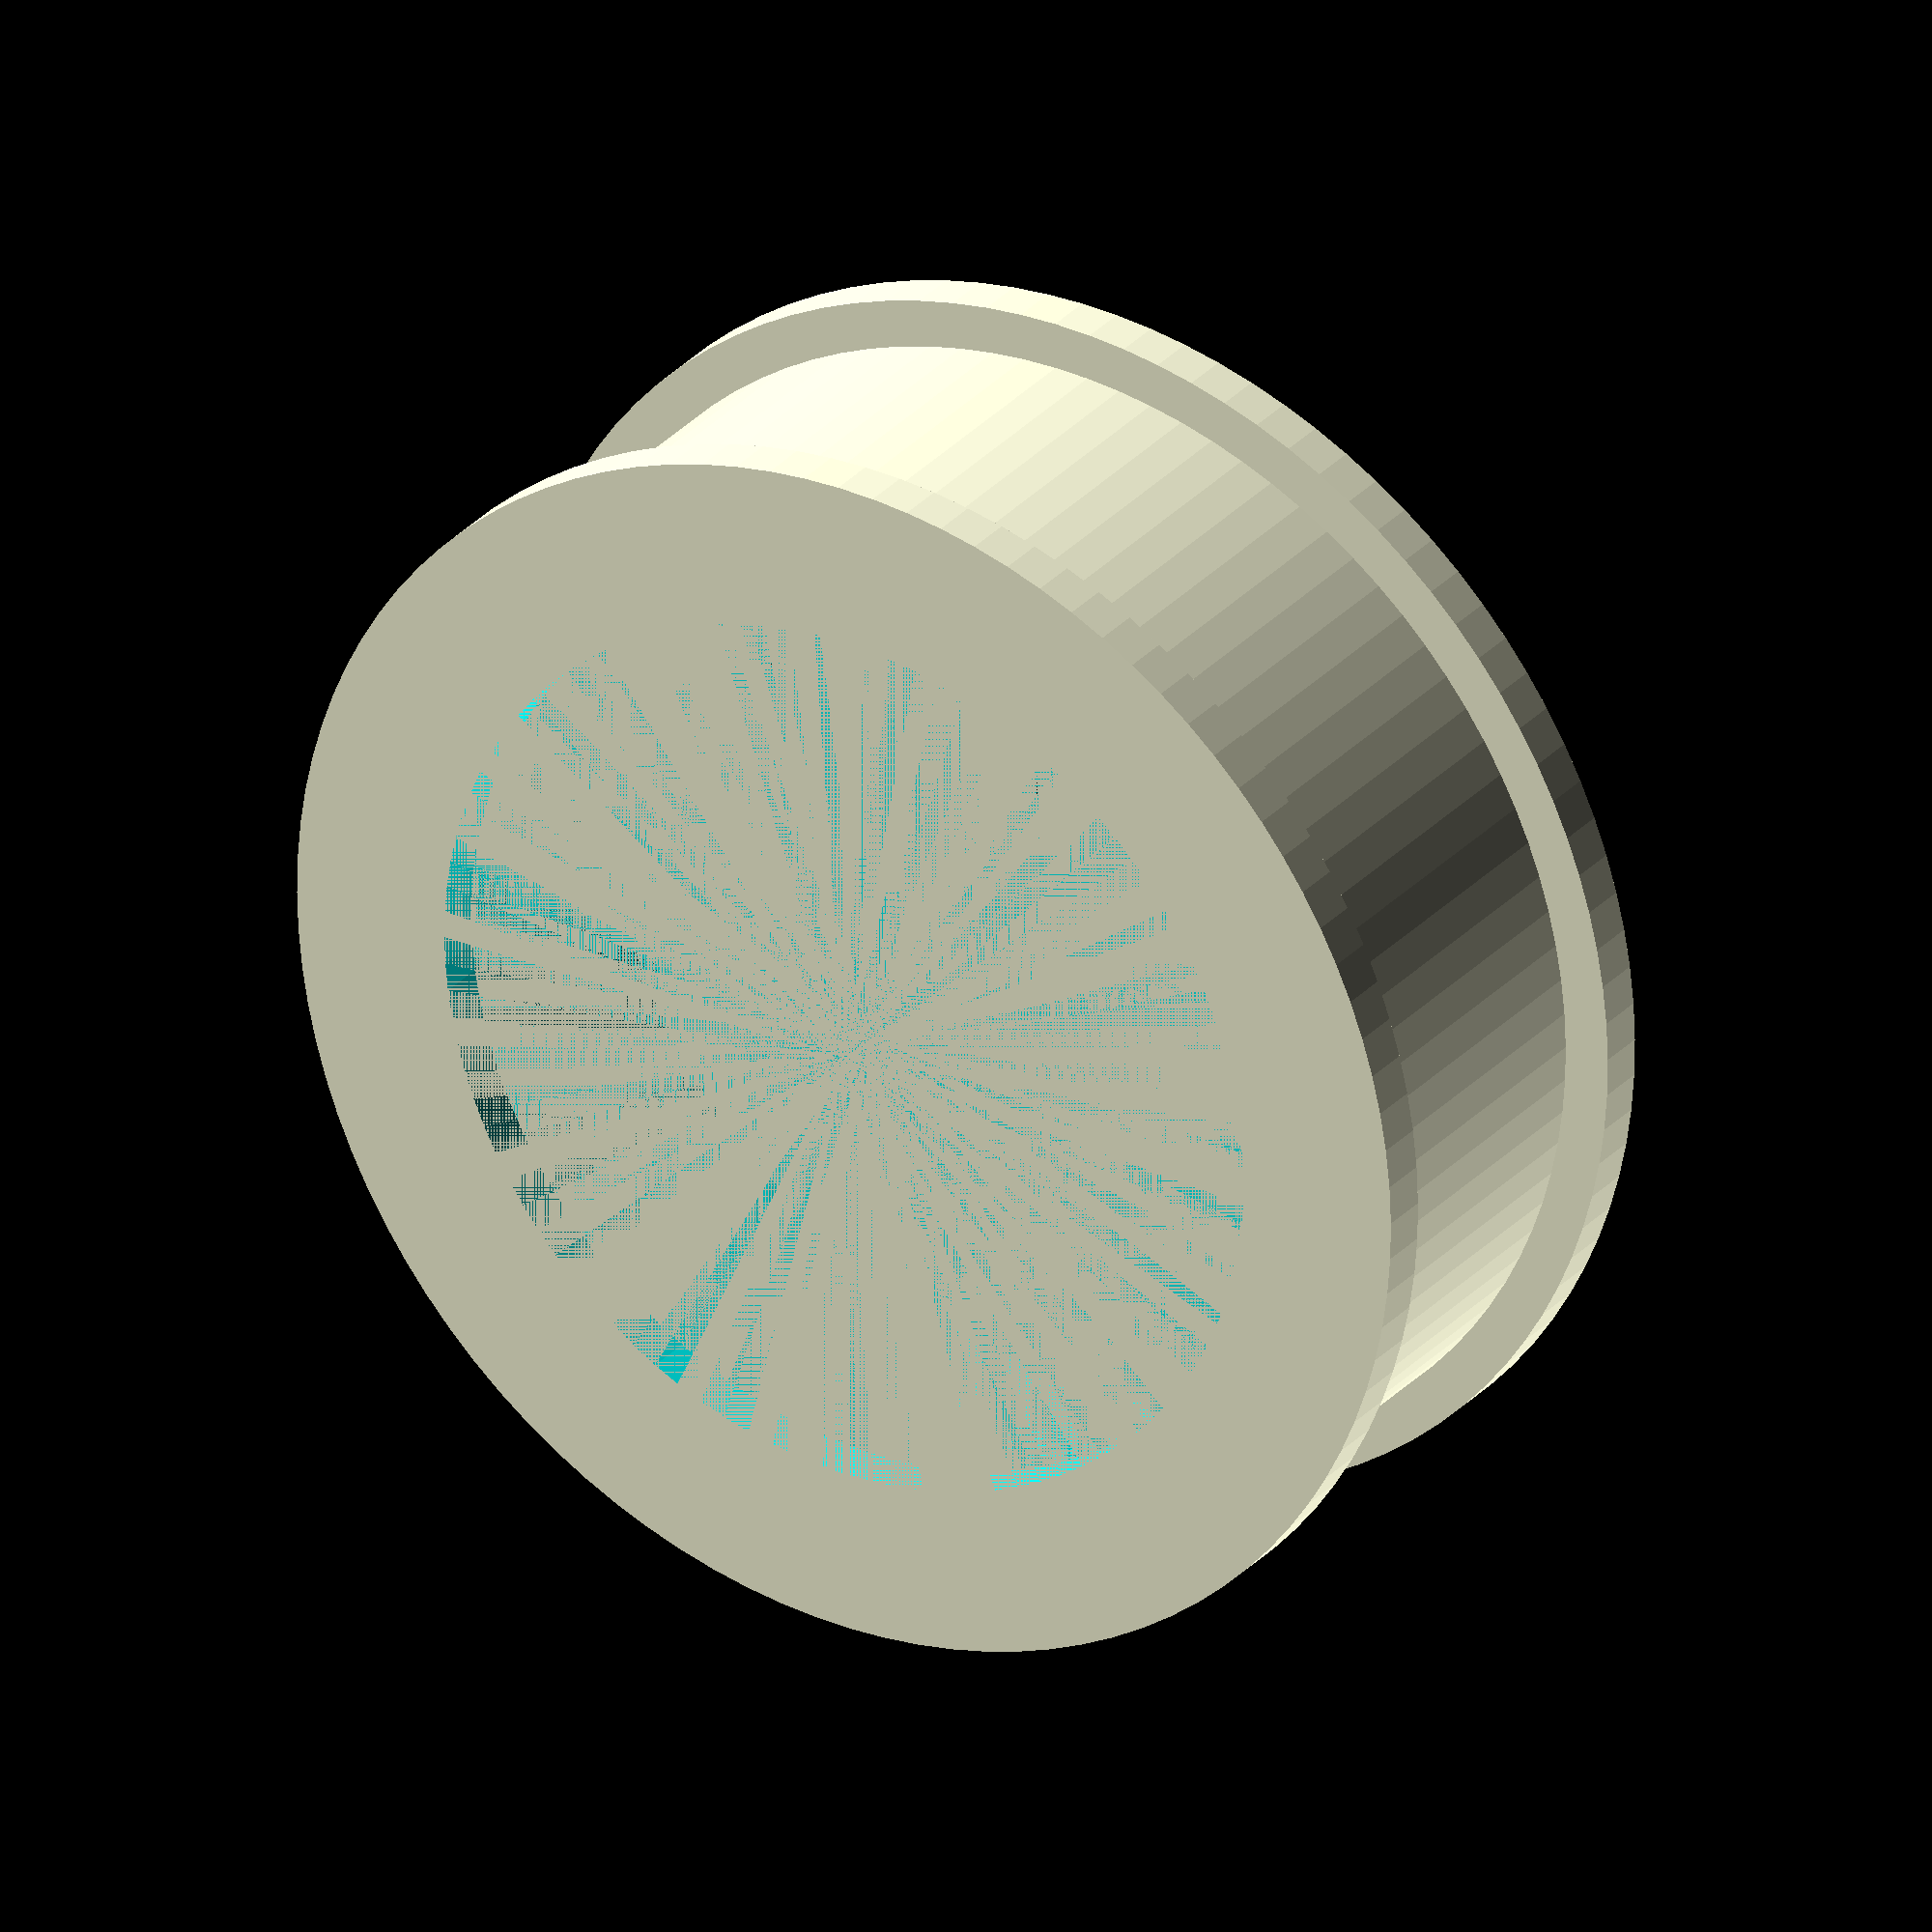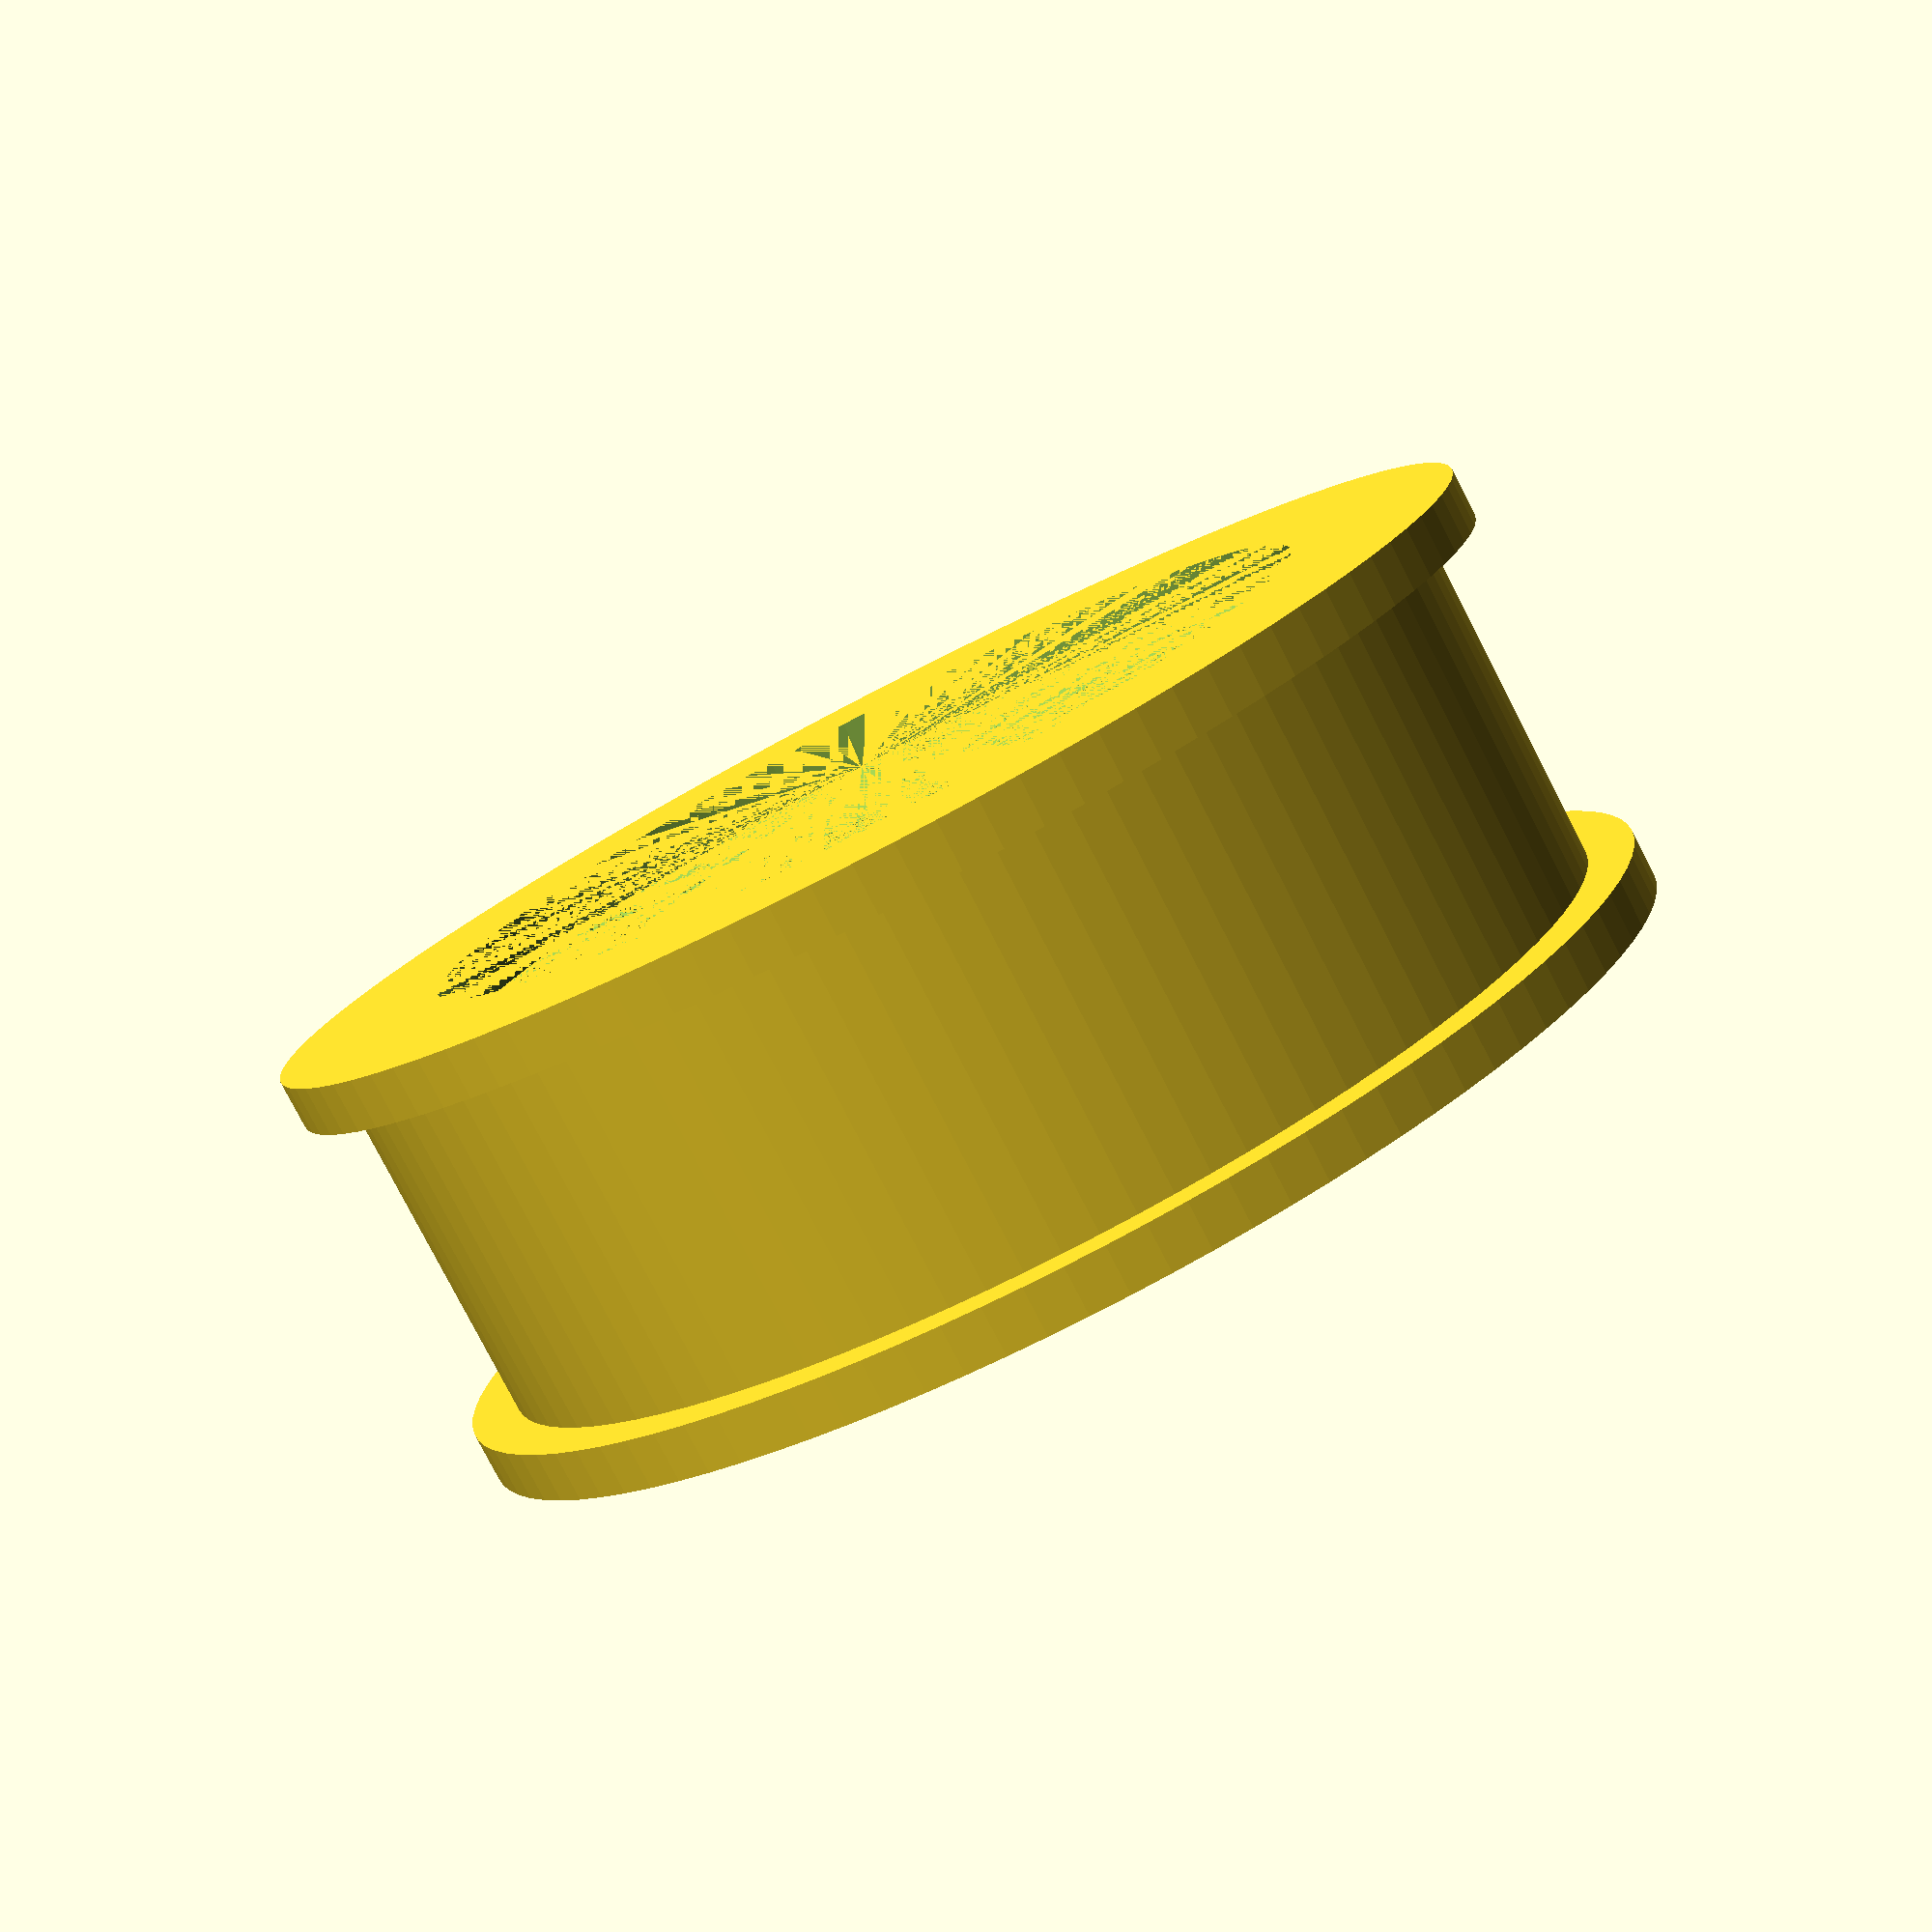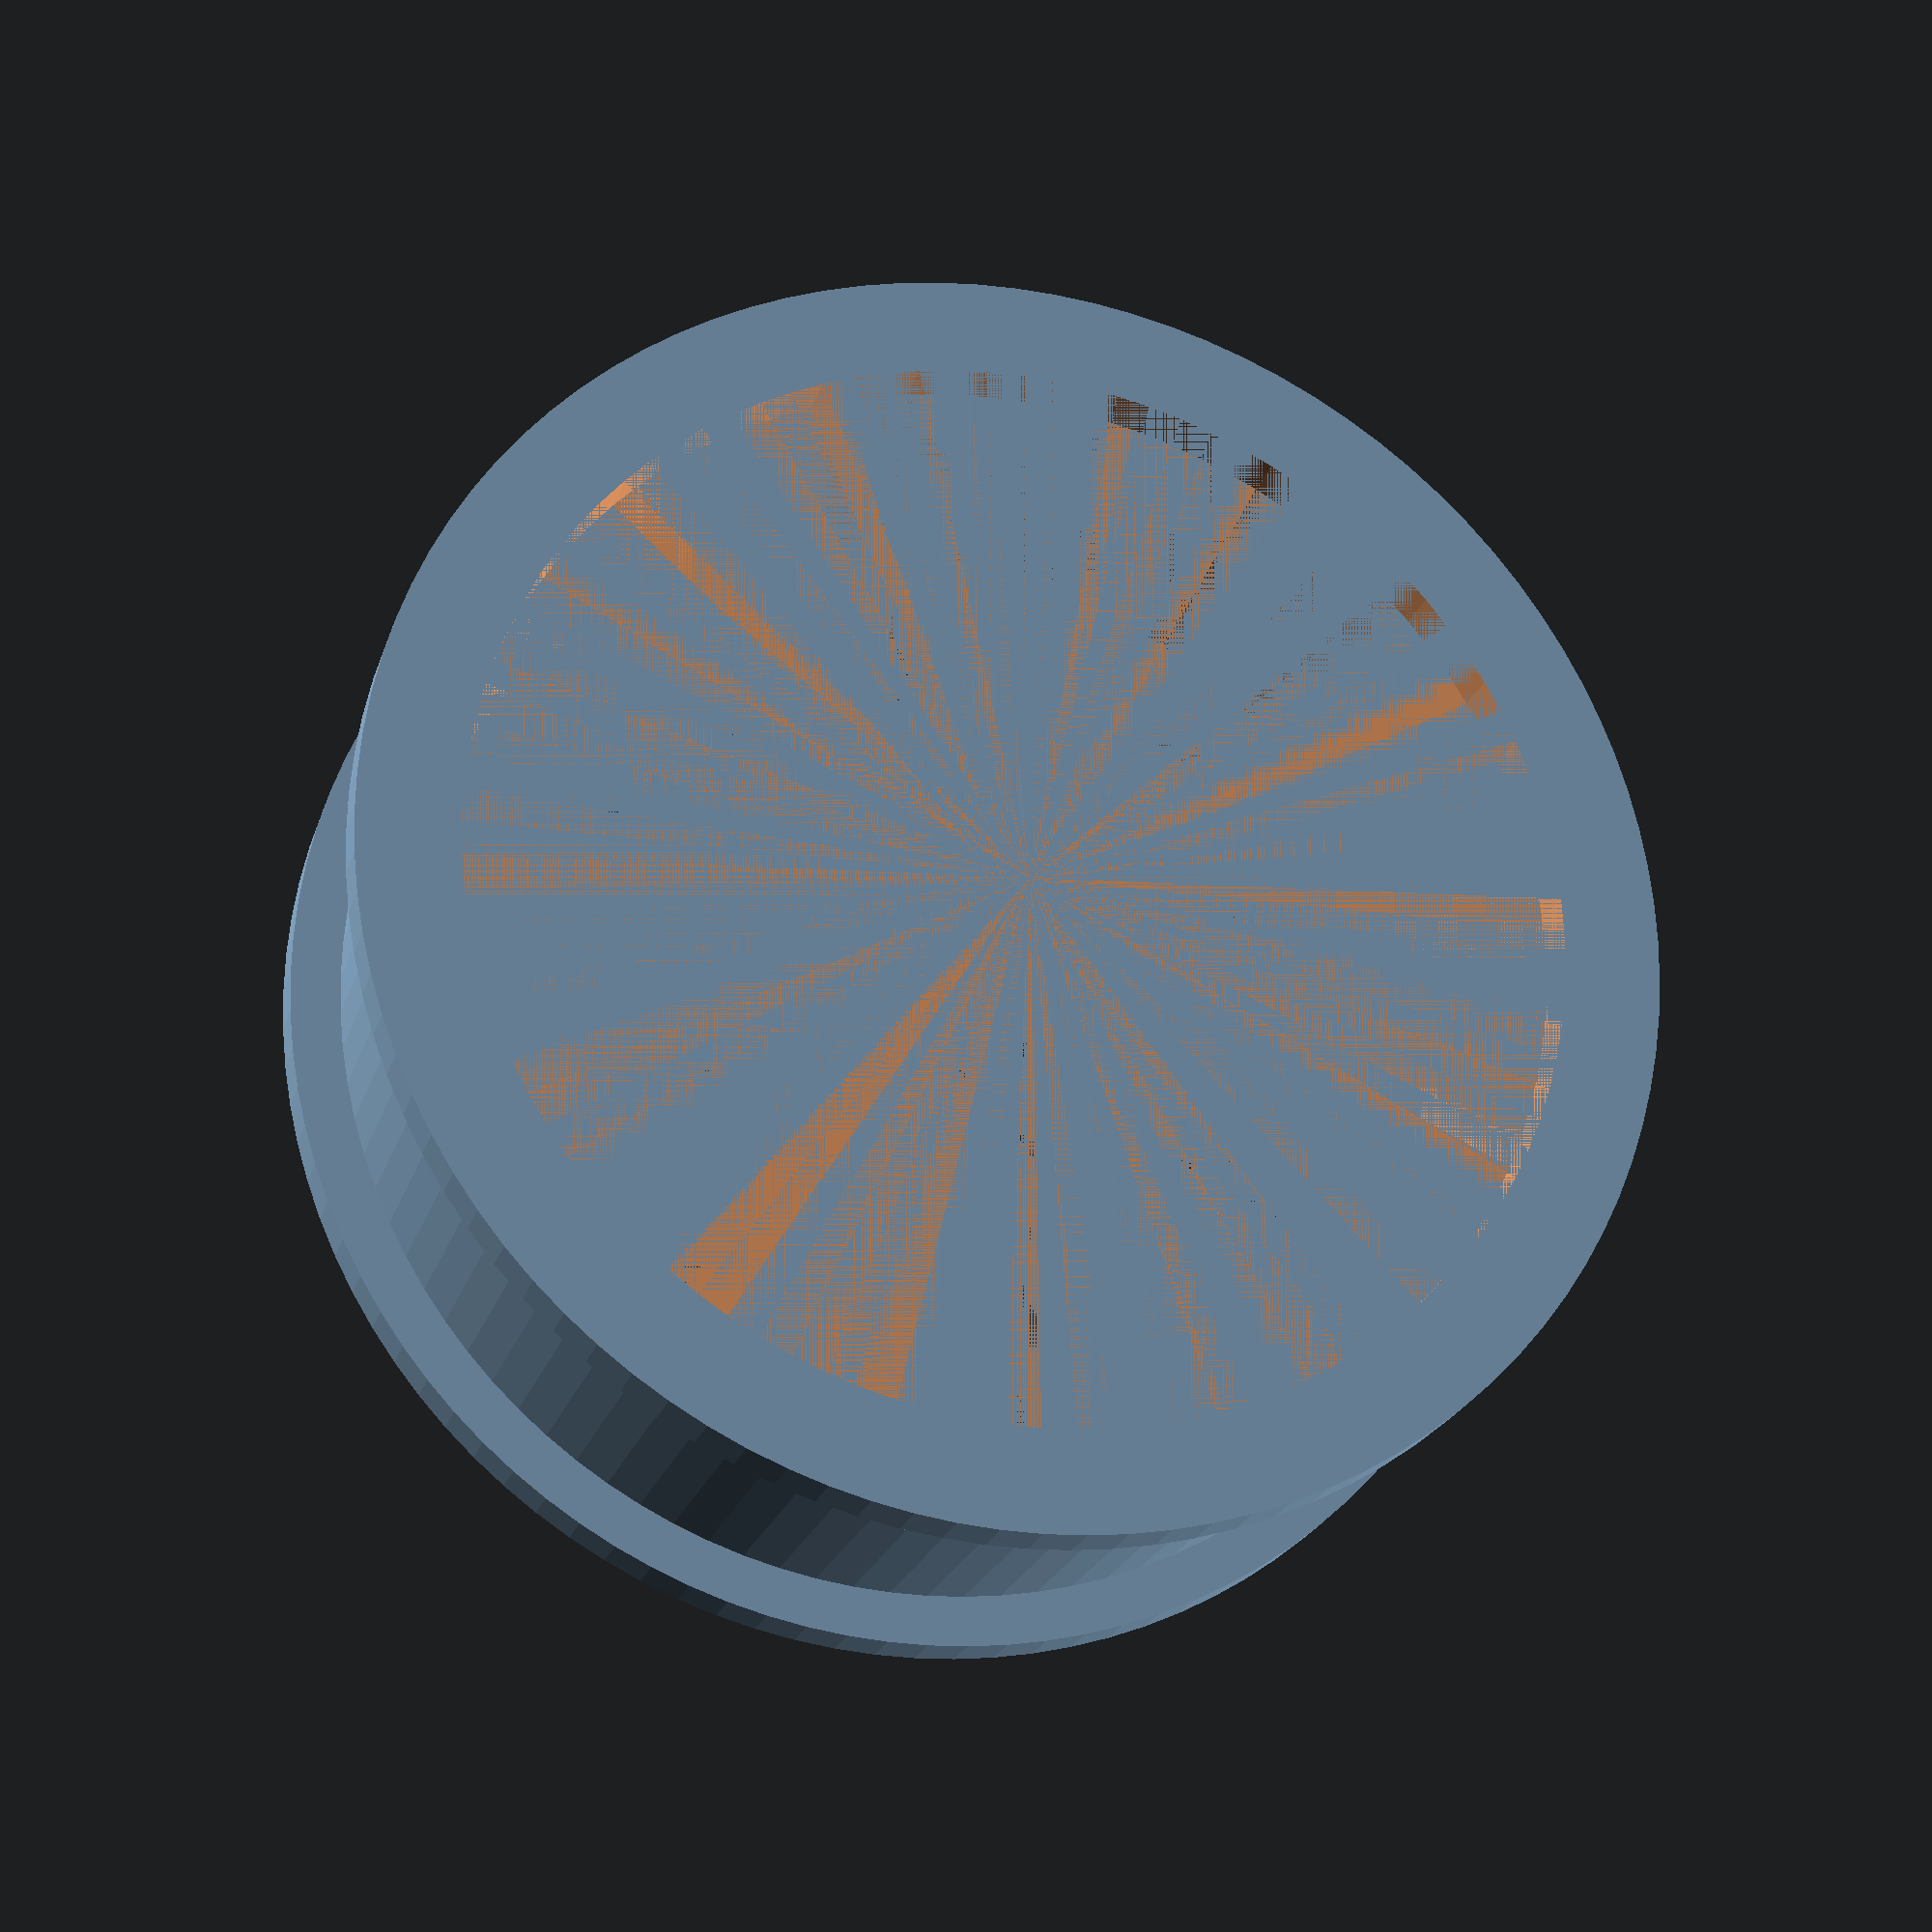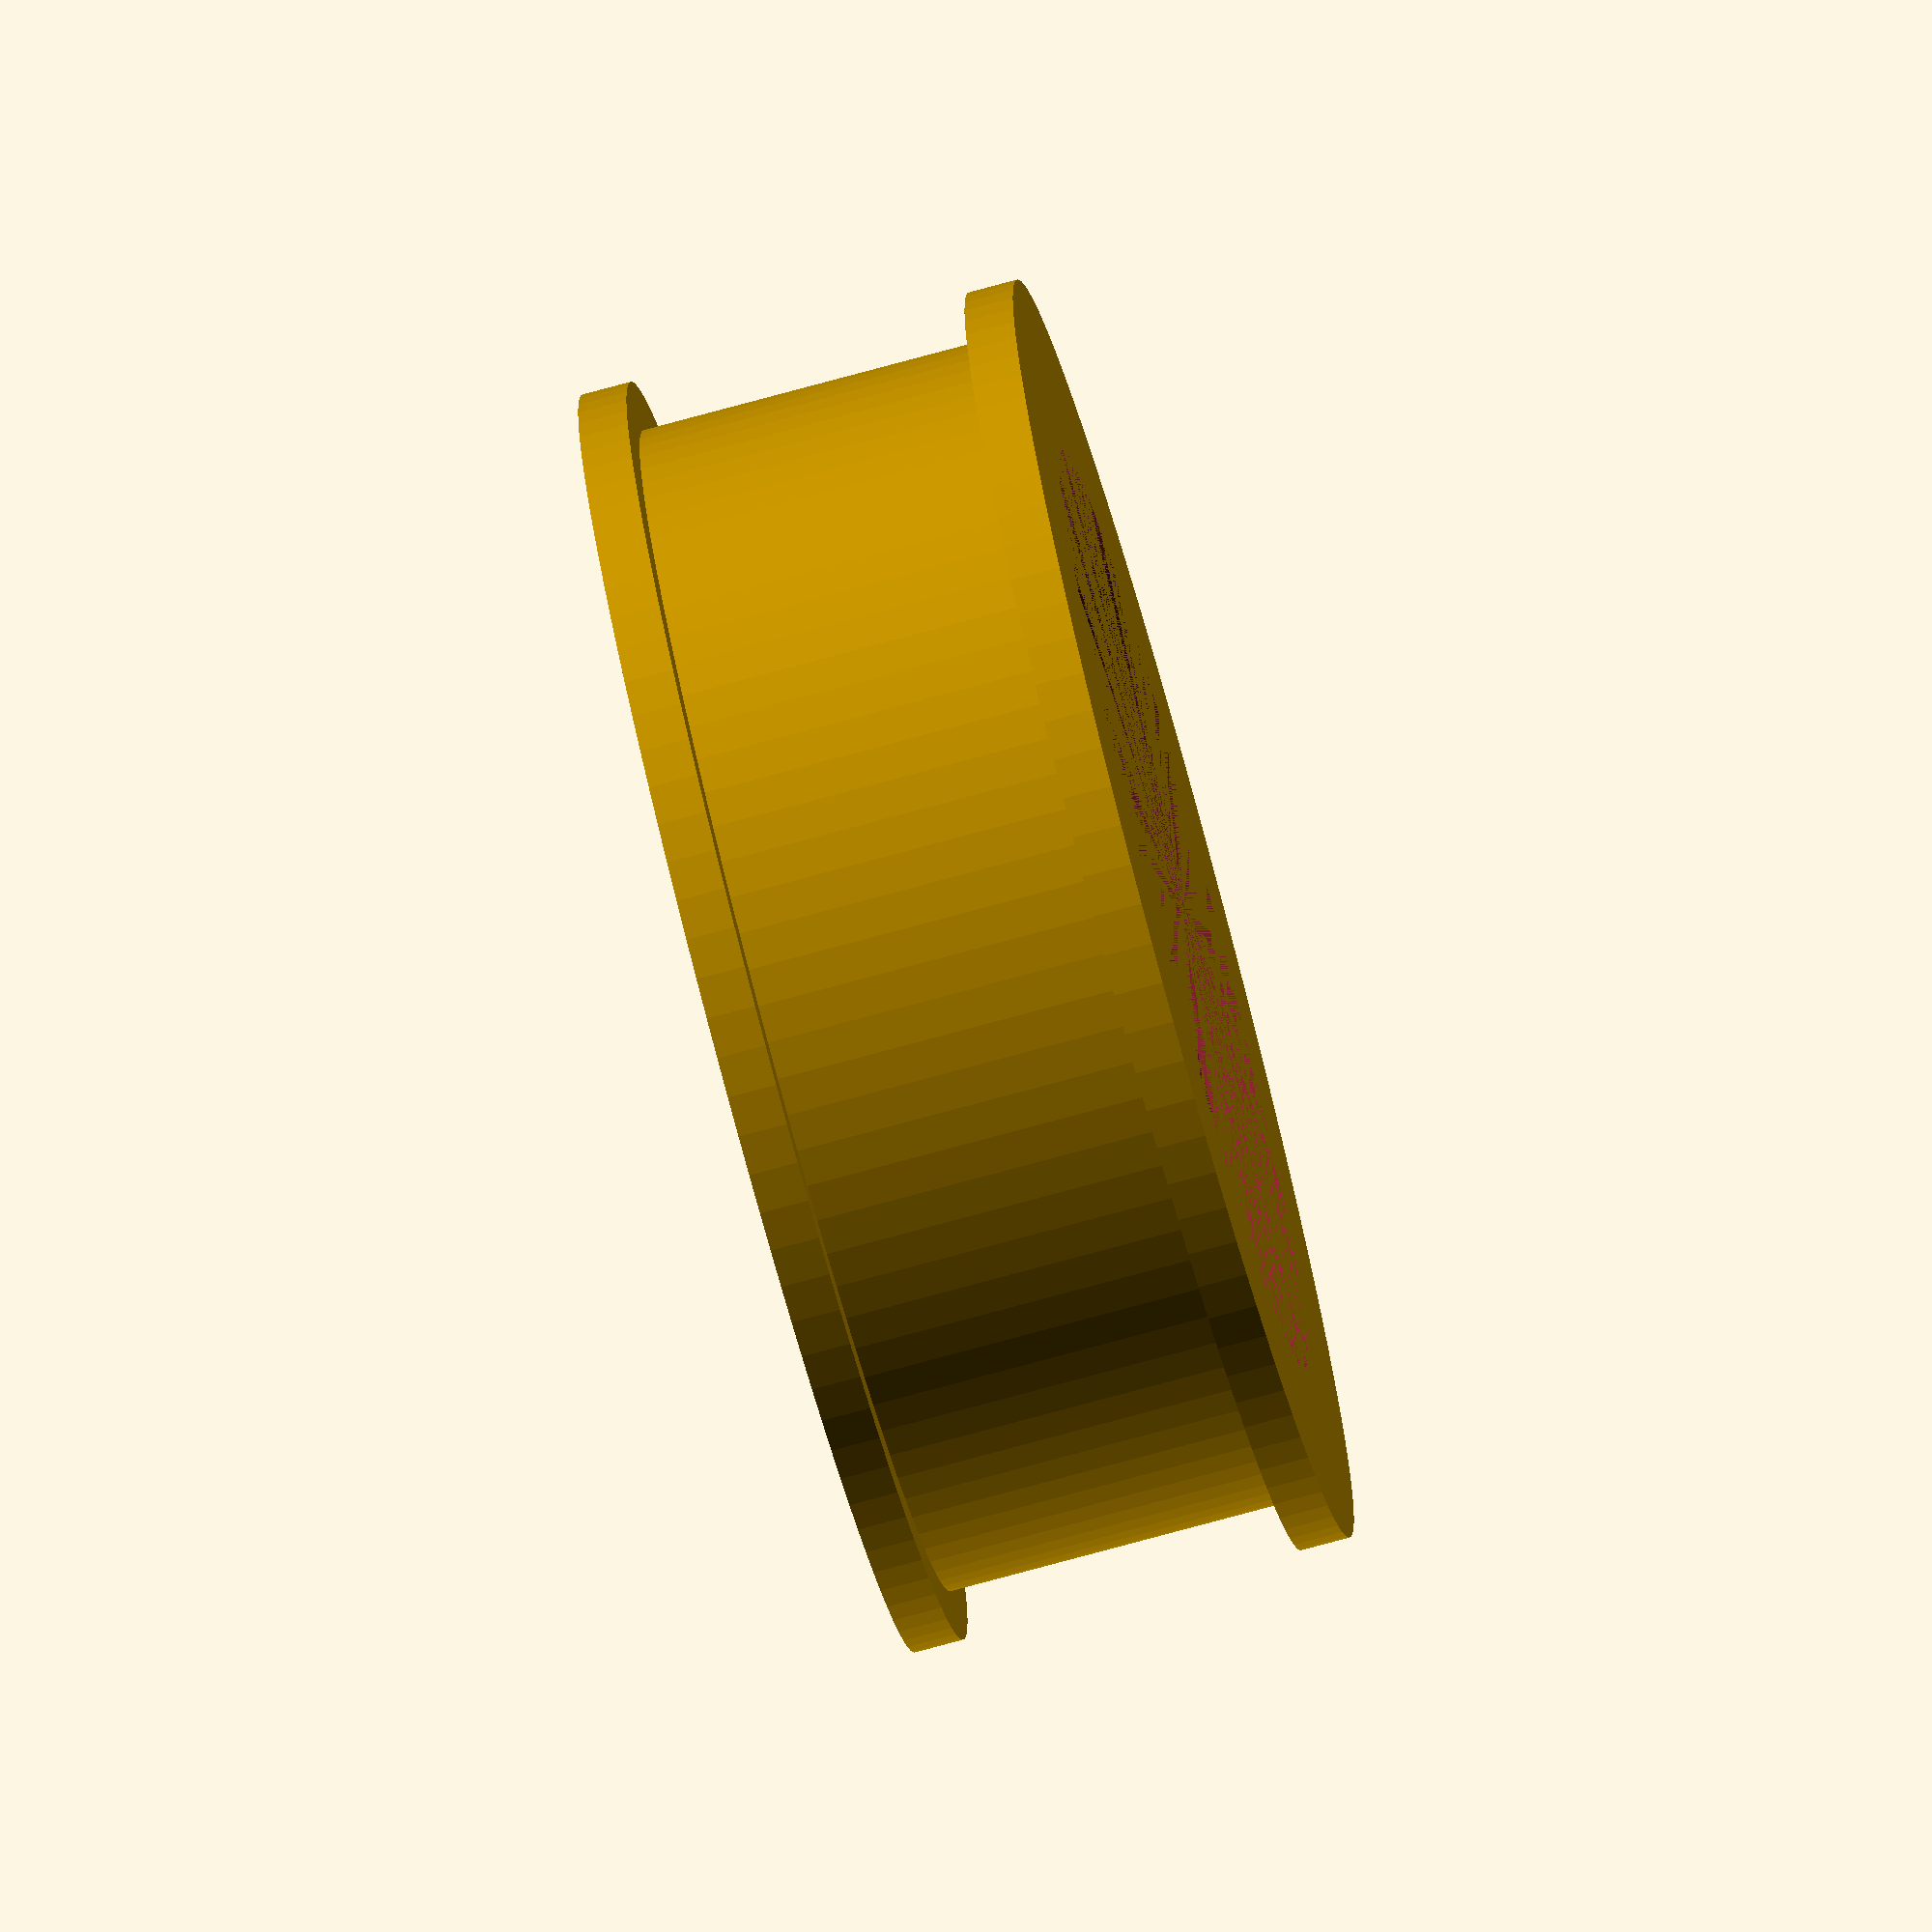
<openscad>
//OpenSCAD version 2021.01
//Mount for curtain rod spool holder for lack table 3d printer setup
//Simon Pilepich 2021-09-16

rod_diameter=25.7;

circle_resolution=100; //drop for faster renders when devving. 100 prints well
plate_width=50.5; //square plate width
hole=5; //screw holes (and relative corner radius)
thickness=5; //base and gerneral wall thickness
socket_length=rod_diameter; // how far to stick out
motor_offset=11;
z_rail_spacing=42.3;
closeable=true;
bearing_width=7;
id=8;
od=22;
bearing_clearance_precentage=.1;
nema_width=42.3;
nema_screw_spacing=31;
nema_boss_diameter=22;
nema_length=57.3;
nema_screw_diameter=3.5;
r_rail_spacing= z_rail_spacing+rod_diameter+od+thickness;


//middle_follower();
//socket(closeable=true);
//main_follower();
// middle_follower();
//crane_base();
//sockets();


// follower_belt_mount();
//main_follower();

//rails();
//old_middle_follower();
// nema_idler();


module nema_idler() {
  nema_17_plate();
  translate([nema_width/2,nema_width/2]) {
    difference() {
      union() {
        cylinder(d=nema_boss_diameter,h=thickness, $fn=circle_resolution);
        cylinder(d1=nema_boss_diameter,d2=id+(od-id)/2,h=thickness*3, $fn=circle_resolution);
      }
      cylinder(d=8,h=thickness*3, $fn=circle_resolution);
    }
  }
}

module main_follower() {
  mf_lower();
  mirror([1,0,0]) mf_lower();
}



module mf_lower() {
  translate([-nema_width/2,-nema_width-rod_diameter/2-thickness/2-od/2,rod_diameter/2+thickness/2-thickness]) nema_17_plate(open_top=true);
  
  translate([r_rail_spacing/2,0,0]) {
    difference() {
    hull() {
      translate([0,+socket_length/2-rod_diameter/2-thickness/2-nema_width-od/2,rod_diameter+thickness/2]) rotate([90,0,180]) socket(for_base=false, closeable=false);
      translate([0,+od*1.5-nema_width-rod_diameter/2-thickness/2-od/2,0]) rotate([-90,0,0]) translate([0,0,0]) bearing_holder(base_only=true);
      translate([0,+od*1.5-nema_width-rod_diameter/2-thickness/2-od/2+socket_length-thickness,0]) rotate([-90,0,0]) translate([0,0,0]) bearing_holder(base_only=true);
      translate([-r_rail_spacing/2+nema_width/2,-nema_width-rod_diameter/2-thickness/2-od/2,rod_diameter/2+thickness/2-thickness]) cube([thickness,socket_length,thickness]);
      
    }
    hull() translate([0,+socket_length/2-rod_diameter/2-thickness/2-nema_width-od/2,rod_diameter+thickness/2]) rotate([90,0,180]) socket(for_base=false, closeable=false);
    }
    translate([0,+socket_length/2-rod_diameter/2-thickness/2-nema_width-od/2,rod_diameter+thickness/2]) rotate([90,0,180]) socket(for_base=false, closeable=true);
    translate([0,-rod_diameter/2,0]) rotate([-90,0,0]) translate([0,0,0]) bearing_holder();
  }
}

module z_slide_bp() {
}

module middle_follower() {
}

// old_middle_follower();



module follower_belt_mount() {
    gap=1.5;
    id=8;
    t=1;
    h=10;
    od=id+2*t;
    pitch=2;
    c=PI*2*od/2;
    n = (c-(c % pitch))/pitch;
    T =360/n;
    adjusted_od = n*pitch/PI;
    difference() {
      tube(id+t*2,id,h);
      for ( i = [0 : n-1] ){
        rotate( i * T, [0, 0, 1])
          translate([0, adjusted_od/2, 0]) {
          cylinder(r=.75,h=h,$fn=10);
          }
      }
    }
    //inner
    
    difference() {
        tube(id+4*t+2*gap,id+2*t+2*gap,10);
        translate([0,-2,3]) cube([id+4*t+gap,4,h]);
    }
    tube(id+4*t+2*gap,id,2*t);
    
}


module old_middle_follower() {
  difference() {
    hull() {
      old_middle_follower_bearings(base_only=true);
    }
    //bolt holes
    translate([(z_rail_spacing/2),(z_rail_spacing+rod_diameter)/2,0]) cylinder(h=100,d=8);
        mirror(1,0,0) translate([(z_rail_spacing/2),(z_rail_spacing+rod_diameter)/2,0]) cylinder(h=100,d=8);
  }
  old_middle_follower_bearings();
  
}

module old_middle_follower_bearings(base_only=false, rodholder=false) {
  if(base_only == false && rodholder==true) {
    translate([+r_rail_spacing/2,0,rod_diameter+thickness/2]) rotate([0,90,90]) socket(for_base=false, half=true);
    translate([-r_rail_spacing/2,0,rod_diameter]) rotate([0,90,270]) socket(for_base=false, half=true);
  }
  translate([.5*z_rail_spacing,0,0]) rotate([-90-120,0,0]) translate([0,0,-rod_diameter/2]) bearing_holder(base_only);
  translate([-.5*z_rail_spacing,0,0]) rotate([-90-120,0,0]) translate([0,0,-rod_diameter/2]) bearing_holder(base_only);
  translate([.5*z_rail_spacing,z_rail_spacing+rod_diameter,0]) mirror([0,1,0]) rotate([-90-120,0,0]) translate([0,0,-rod_diameter/2]) bearing_holder(base_only);
  translate([-.5*z_rail_spacing,z_rail_spacing+rod_diameter,0]) mirror([0,1,0]) rotate([-90-120,0,0]) translate([0,0,-rod_diameter/2]) bearing_holder(base_only);

}

module bearing_holder(base_only=false)
  {
  translate([0,0,-1.5*od]) {
    difference() {
      union () {
        difference() {
          hull() {
            translate([-od/2,-thickness-bearing_width/2,0]) cube([od,thickness*2+bearing_width,thickness]);
            if (base_only==false) {
              translate([0,(thickness*2+bearing_width)/2,od]) rotate([90,0,0]) cylinder(h=thickness*2+bearing_width,d=id+(od-id)/2);
            }
          }
          translate([0,bearing_width*(1+bearing_clearance_precentage)/2,od]) rotate([90,0,0]) cylinder(h=bearing_width*(1+bearing_clearance_precentage),d=od*(1+bearing_clearance_precentage));
        }
        if (base_only==false) {
          difference() {
            translate([0,(thickness*2+bearing_width)/2,od]) rotate([90,0,0]) cylinder(h=thickness*2+bearing_width,d=id+(od-id)/4);
            translate([0,(bearing_width)/2,od]) rotate([90,0,0]) cylinder(h=bearing_width,d=id+(od-id)/2);
          }
        }
      }
      translate([0,(thickness*2+bearing_width)/2,od]) rotate([90,0,0]) cylinder(h=thickness*2+bearing_width,d=id);
    }
  }
}

module crane_base() {
  //Sockets
  difference() {
    sockets();
    hull() translate([plate_width/2+rod_diameter/2,plate_width-0,thickness]) rotate([90,0,0]) nema_17_plate(open_top=true,thickness=plate_width,screw_hole=6);
  }

  //Nema mount
  translate([plate_width/2+rod_diameter/2,plate_width/2-motor_offset+thickness,thickness]) rotate([90,0,0]) nema_17_plate(open_top=true,thickness=thickness);
  difference () {
    intersection() {
      translate([plate_width/2+rod_diameter/2,plate_width-0,thickness]) rotate([90,0,0]) nema_17_plate(open_top=true,thickness=plate_width,screw_hole=6);
      sockets();
    }
    translate([plate_width/2+rod_diameter/2,plate_width/2-motor_offset+thickness,thickness]) rotate([90,0,0]) hull() nema_17_plate(open_top=true,thickness=plate_width,screw_hole=6);
  }

  //Base plate
  difference() {
    hull() {
      base(x=plate_width,radius=hole, hole=hole, thickness=thickness);
      translate([z_rail_spacing+rod_diameter,0,0]) base(x=plate_width,radius=hole, hole=hole, thickness=thickness);
    }
    hull() base(x=plate_width,radius=hole, hole=hole, thickness=thickness);
    hull() translate([z_rail_spacing+rod_diameter,0,0]) base(x=plate_width,radius=hole, hole=hole, thickness=thickness);
    translate([plate_width/2+rod_diameter/2,plate_width/2-motor_offset,0]) {
      hull() mirror([0,1,0]) nema_17_plate(open_top=true,thickness=thickness,screw_hole=0);
    }
  }
  difference() {
    base(x=plate_width,radius=hole, hole=hole, thickness=thickness);
    translate([plate_width/2,plate_width/2,0]) cylinder(d=rod_diameter/1.2,h=thickness);

  }
  difference() {
    translate([z_rail_spacing+rod_diameter,0,0]) base(x=plate_width,radius=hole, hole=hole, thickness=thickness);
    translate([z_rail_spacing+rod_diameter+plate_width/2,plate_width/2,0]) cylinder(d=rod_diameter/1.2,h=thickness);
  }
  translate([plate_width/2+rod_diameter/2,plate_width/2-motor_offset,0]) {
    mirror([0,1,0]) nema_17_plate(open_top=true,thickness=thickness,screw_hole=0);
  }
}


module sockets(a=true,b=true) {
  if(a == true) translate([0,0,thickness]) translate([plate_width/2,plate_width/2,socket_length/2]) socket(closeable=true);
  if(b == true)translate([z_rail_spacing+plate_width+rod_diameter,0,thickness])mirror([1,0,0]) translate([plate_width/2,plate_width/2,socket_length/2])  socket(closeable=true);   
}


module nema_17_plate(open_top=false,thickness=thickness,screw_hole=3.5,plate_radius=0) {
  screw_spacing=nema_screw_spacing;
  
  difference() {
    cube([nema_width,nema_width,thickness]);
    //cube([nema_width,nema_width,thickness]);
    translate([nema_width/2,nema_width/2,0]) cylinder(h=thickness,d=nema_boss_diameter);
    if (open_top == true) {
      translate([nema_width/2-nema_boss_diameter/2,nema_width/2,0]) cube([nema_boss_diameter,nema_width/2,thickness]);
    }
    translate([nema_width/2-(screw_spacing+screw_hole)/2,nema_width/2-(screw_spacing+screw_hole)/2,0]) {
      screw_holes(screw_hole,0,thickness,screw_spacing+screw_hole,screw_spacing+screw_hole);
    }
  }
}

module closing_tab(closing_bolt=6,clearance=false) {
    difference() {
      cube([plate_width/2,3*thickness,socket_length]);
      if (clearance==false) {
        translate([0,thickness,0]) cube([plate_width/2,thickness,socket_length]);
      }
      translate([closing_bolt,0,socket_length/2]) rotate([-90,0,0])cylinder(h=3*thickness,d=closing_bolt);
    }
    if (clearance==true) {
      translate([closing_bolt,-plate_width/2,socket_length/2]) rotate([-90,0,0]) cylinder(h=plate_width,d=2*closing_bolt);
    }
}


module socket(closeable=false,closing_bolt=6, for_base=true, clearance=false, half=false) {
  translate([0,0,-socket_length/2]) {
    difference () {
      union () {
      difference () {
        //smoothed reinforced block
        hull() {
          if (for_base== true) {
            translate([0,0,0]) scale([.5,1,1]) cylinder(socket_length, d1=plate_width,d2=rod_diameter+2*thickness, $fn = circle_resolution);
            translate([0,0,0]) scale([1,.5,1]) cylinder(socket_length, d1=plate_width,d2=rod_diameter+2*thickness, $fn = circle_resolution);
          }
          translate([0,0,0]) tube(od=rod_diameter+2*thickness,id=rod_diameter,length=socket_length);
        }
        if (closeable==true && clearance==false) {
          translate([-plate_width/2,-1.5*thickness,0]) closing_tab(clearance=true);
        };
      }
      if (closeable==true) {
        translate([-plate_width/2,-1.5*thickness,0]) closing_tab(closing_bolt);
        if (clearance==true) translate([-plate_width/2,-1.5*thickness,0]) closing_tab(clearance=true);

      }
    }
    //socket for tube
    if (clearance==false) translate([0,0,0]) cylinder(socket_length, d=rod_diameter, $fn = circle_resolution);
    if (half==true) translate([-rod_diameter/2-thickness,-rod_diameter-2*thickness,0]) cube(rod_diameter+thickness*2);
    }
  }
}

//a plate with holes in it
module base (x,y, radius,hole,thickness) {
  width=x;
  difference () {
    hull() screw_holes(2*radius,hole,thickness,width,width);
    translate([thickness/4,thickness/4,0]) screw_holes(2*radius,0,thickness,width-thickness/2,width-thickness/2);
  }
  translate([thickness/4,thickness/4,0]) screw_holes(2*radius,hole,thickness,width-thickness/2,width-thickness/2);
}

//rectangular spaces screw holes
module screw_holes(post_diameter, screw_diameter, length,x,y) {
  od = post_diameter;
  r = post_diameter/2;
  o=0;
  translate([r, r, o]) tube(od, screw_diameter, length);
  translate([x - r, y - r, o]) tube(od, screw_diameter, length);
  translate([x - r, o + r, o]) tube(od, screw_diameter, length);
  translate([o + r, y - r, o]) tube(od, screw_diameter, length);
}

//a hollow cylider   
module tube(od, id, length) {
  difference() {
    cylinder(length, r = od / 2, $fn = circle_resolution);
    cylinder(length, r = id / 2, $fn = circle_resolution);
  }
}

module rails() {
    color("red",alpha=.05) R_rails();
    color("yellow",alpha=.05) Z_rails();
  
}
module Z_rails() {
  rotate([90,0,90]) cylinder(h=200,d=rod_diameter, center=true);
  translate([0,z_rail_spacing+rod_diameter,0]) rotate([90,0,90]) cylinder(h=200,d=rod_diameter, center=true);
}
module R_rails() {
  translate([(-r_rail_spacing)/2,0,rod_diameter+thickness/2]) rotate([90,90,0]) cylinder(h=200,d=rod_diameter, center=true);
  translate([(r_rail_spacing)/2,0,rod_diameter+thickness/2]) rotate([90,90,0]) cylinder(h=200,d=rod_diameter, center=true);
}

belt_pully();

module belt_pully() {
  t=1;
  translate([0,0,-t]) tube(od=od+4*t,id=od-3*t,length=t);
  tube(od=od+2*t,id=od, length=bearing_width);
  tube(od=od+2*t,id=od, length=bearing_width);
  translate([0,0,bearing_width]) tube(od=od+4*t,id=od,length=t);
}
</openscad>
<views>
elev=150.9 azim=43.8 roll=327.2 proj=o view=wireframe
elev=260.1 azim=209.3 roll=332.7 proj=p view=solid
elev=23.0 azim=344.7 roll=344.3 proj=p view=wireframe
elev=256.7 azim=317.0 roll=74.8 proj=o view=solid
</views>
